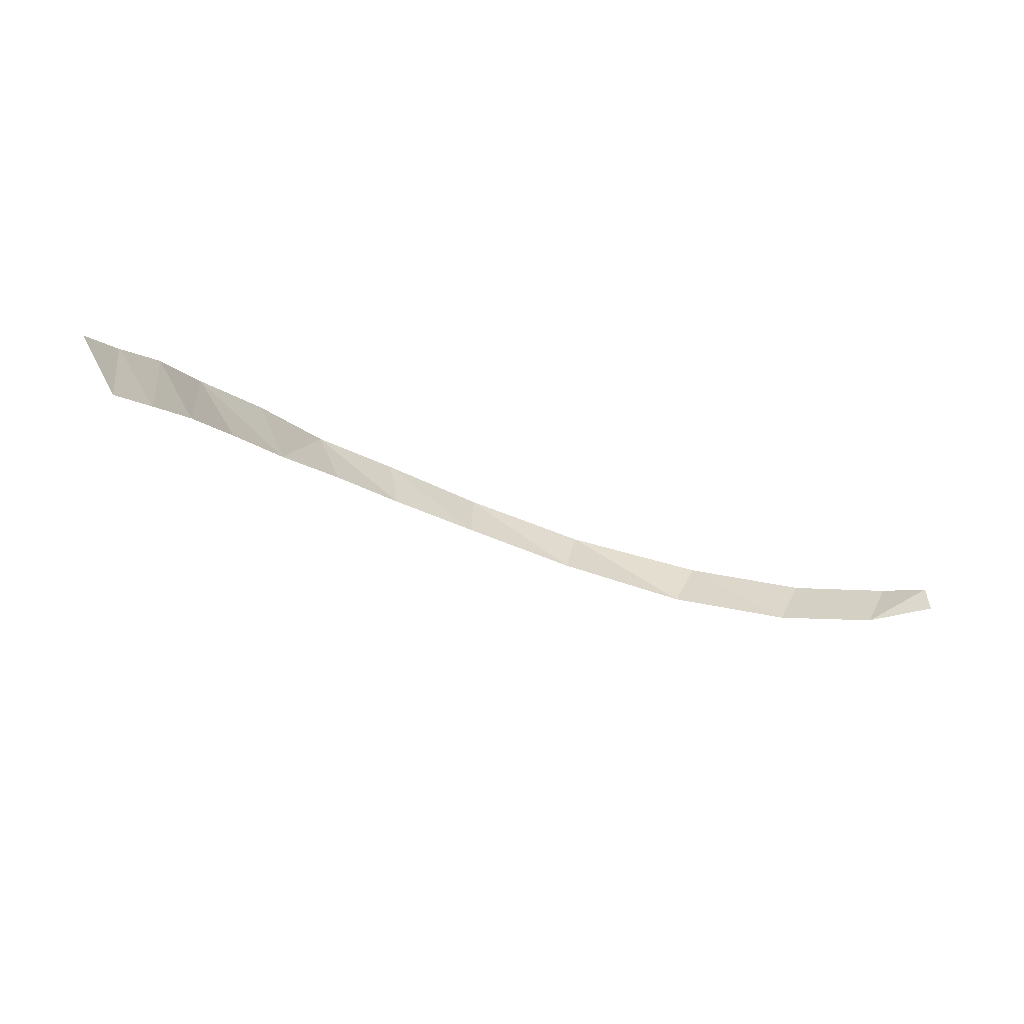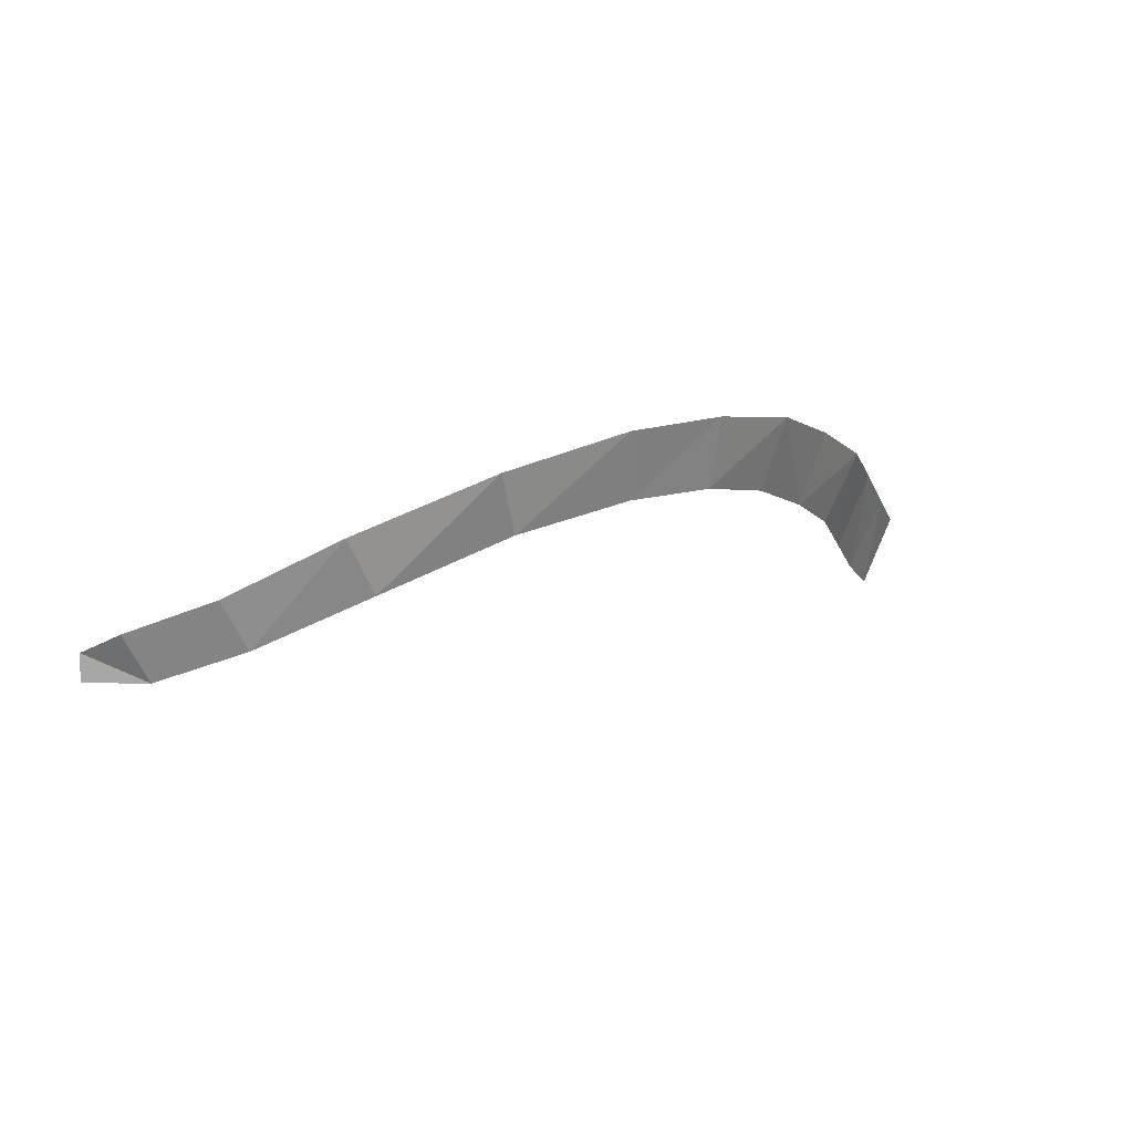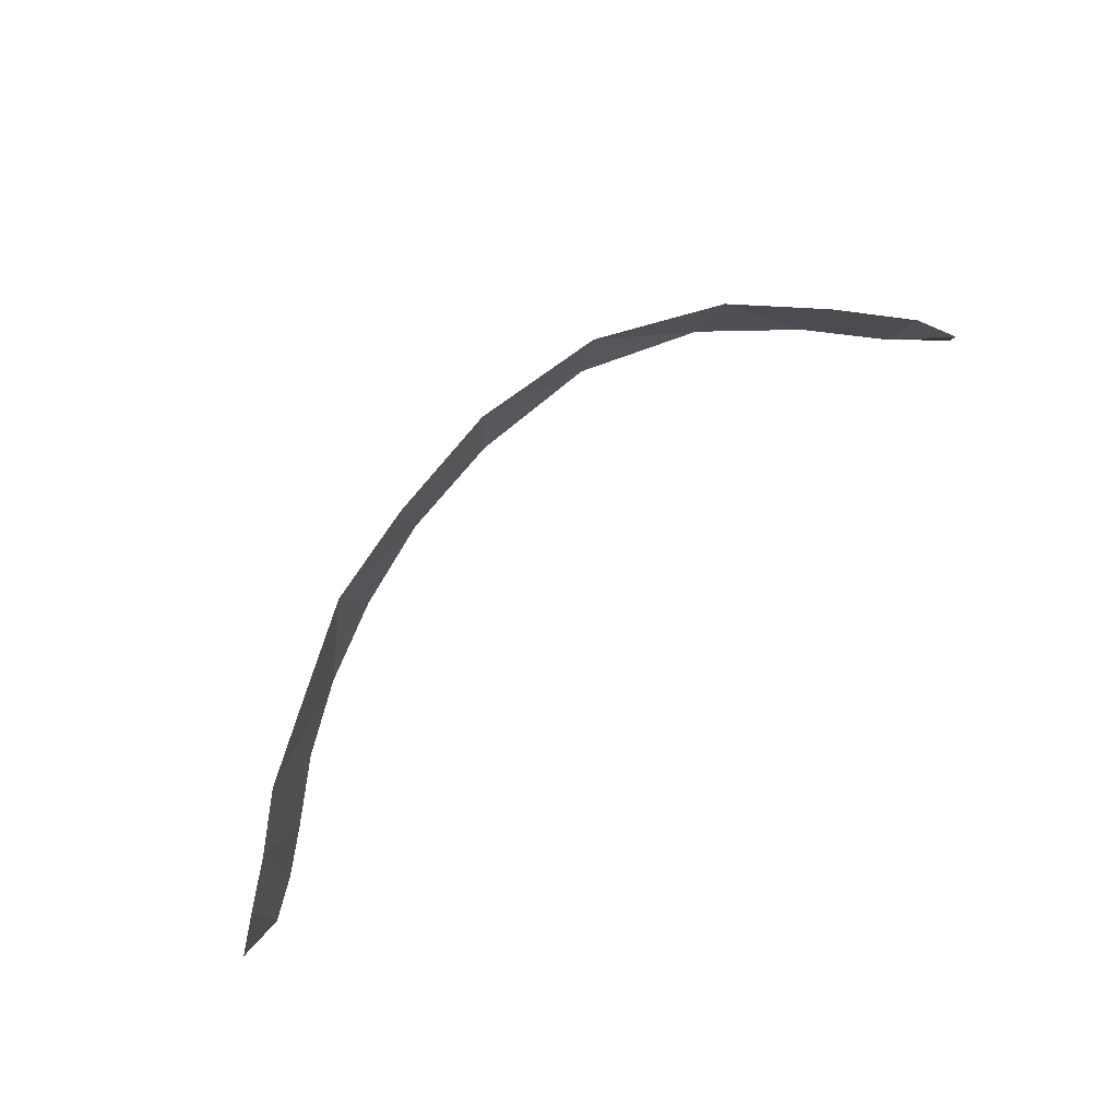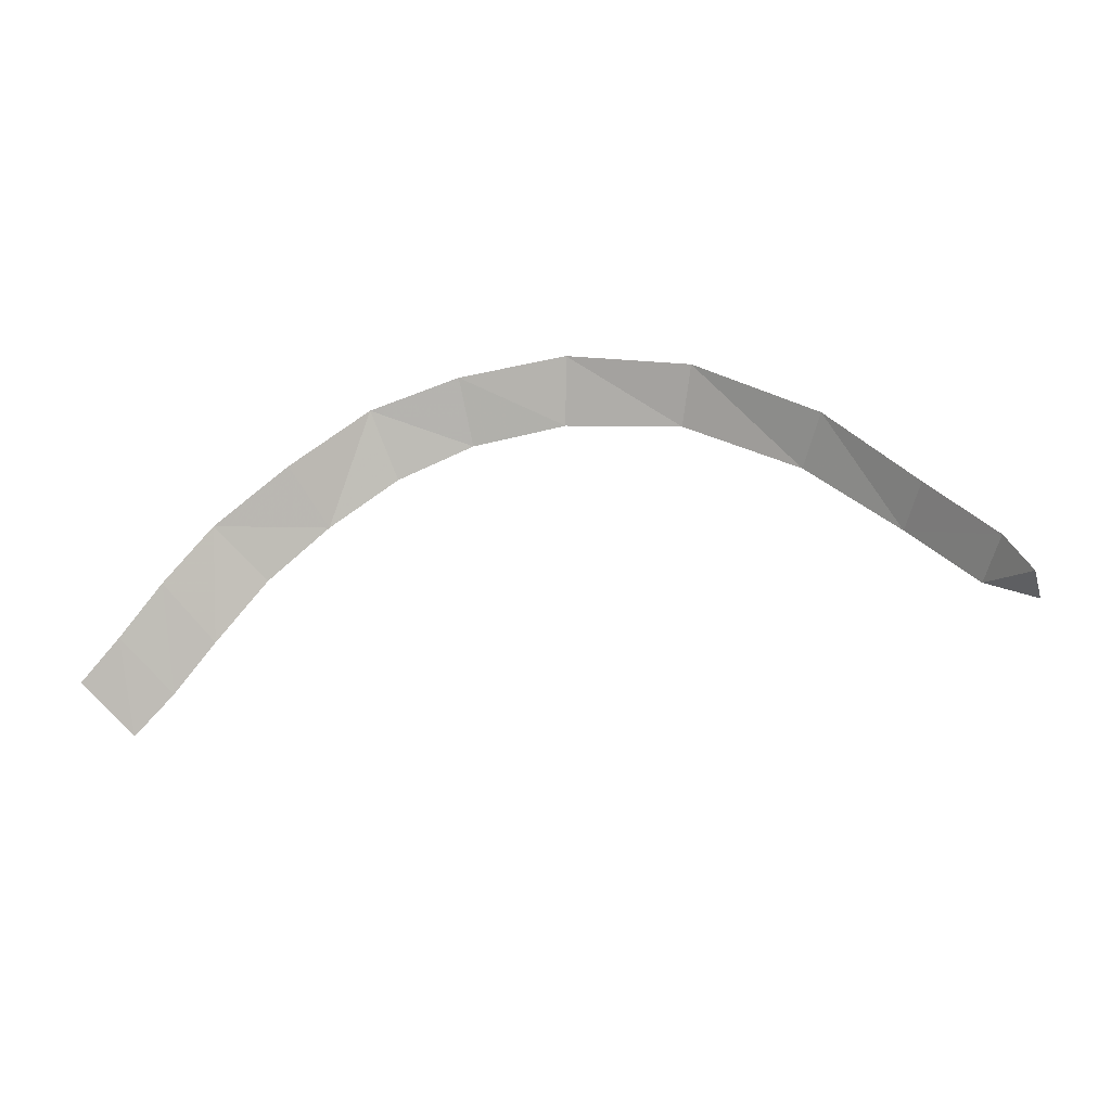
<metadata>
{"format":"obj","ext":"obj","renderer":"f3d","projection":"perspective","resolution":1024,"background":"white","views":[{"elev":-63.0,"azim":-19.9,"up":"+Z"},{"elev":32.5,"azim":152.1,"up":"+Z"},{"elev":69.7,"azim":-37.5,"up":"+Z"},{"elev":8.6,"azim":15.2,"up":"+Z"}]}
</metadata>
<code>
v -5.098 3.583 7.96
v -4.971 3.651 8.108
v -1.971 3.686 8.586
v -4.844 3.735 8.287
v -2.161 3.823 8.606
v -4.687 3.852 8.498
v -2.804 4.152 8.928
v -2.435 3.996 8.745
v -4.491 3.964 8.684
v -3.246 4.224 9.058
v -4.259 4.06 8.855
v -3.668 4.199 9.053
v -3.998 4.141 8.976
v -1.989 3.66 8.679
v -2.099 3.765 8.776
v -2.374 3.936 8.92
v -2.736 4.103 9.129
v -3.212 4.207 9.281
v -3.667 4.197 9.304
v -4.047 4.124 9.225
v -4.358 4.044 9.105
v -4.62 3.904 8.911
v -4.861 3.78 8.701
v -5.011 3.664 8.506
v -5.146 3.582 8.316
v -5.259 3.506 8.163
f 1 25 26
f 25 1 2
f 2 24 25
f 24 2 4
f 4 23 24
f 23 4 6
f 23 9 22
f 9 23 6
f 9 21 22
f 21 9 11
f 21 13 20
f 13 21 11
f 5 14 15
f 14 5 3
f 20 12 19
f 12 20 13
f 8 15 16
f 15 8 5
f 19 10 18
f 10 19 12
f 17 8 16
f 8 17 7
f 18 7 17
f 7 18 10

</code>
